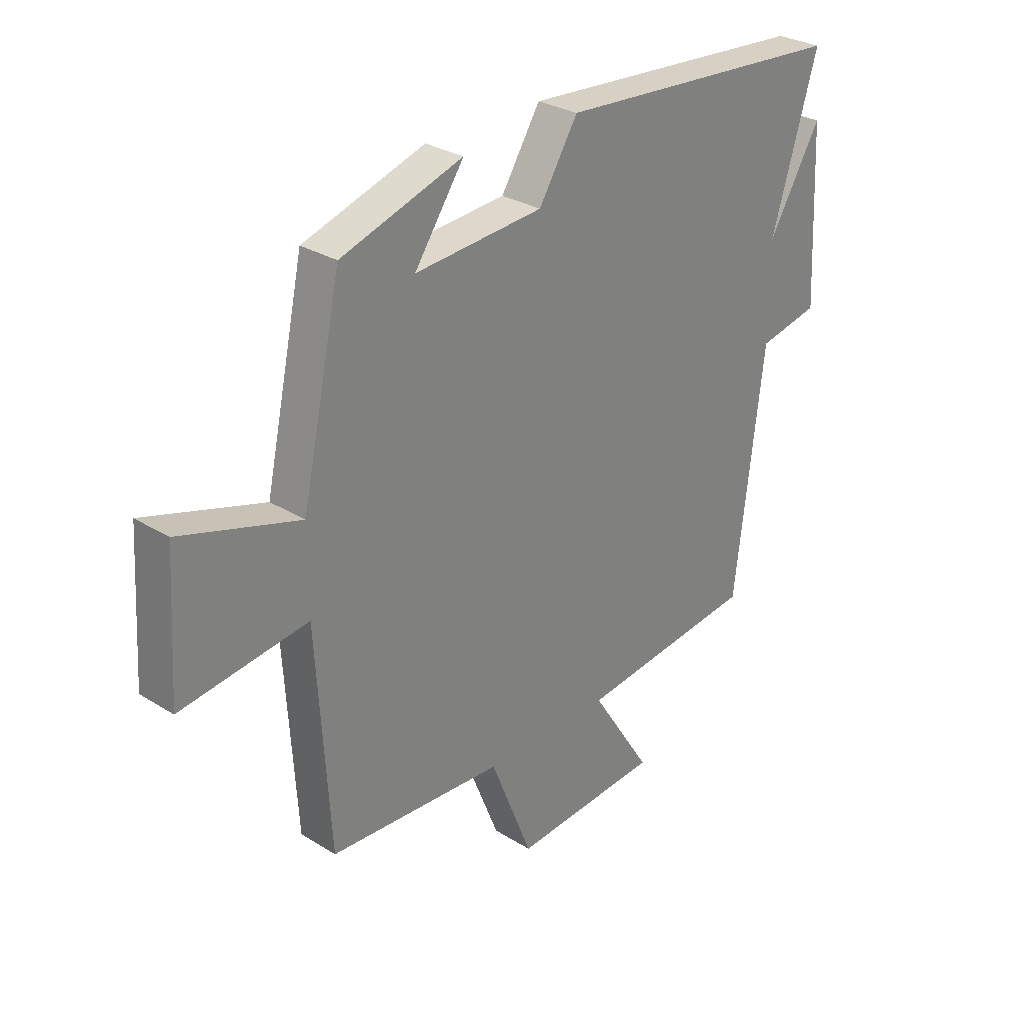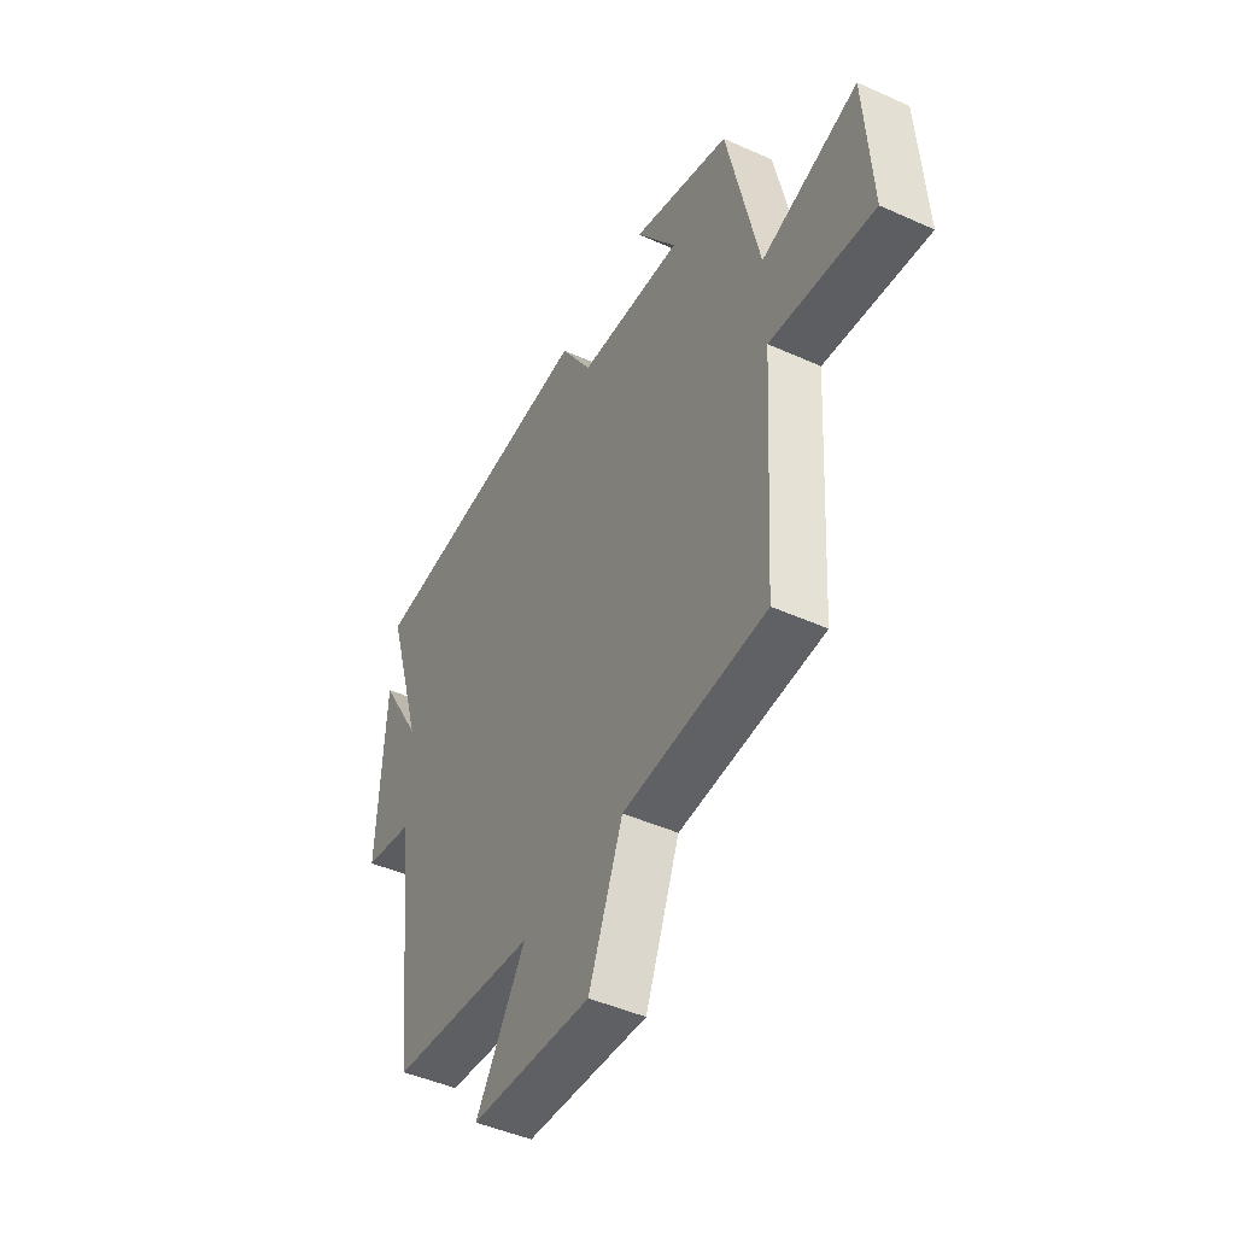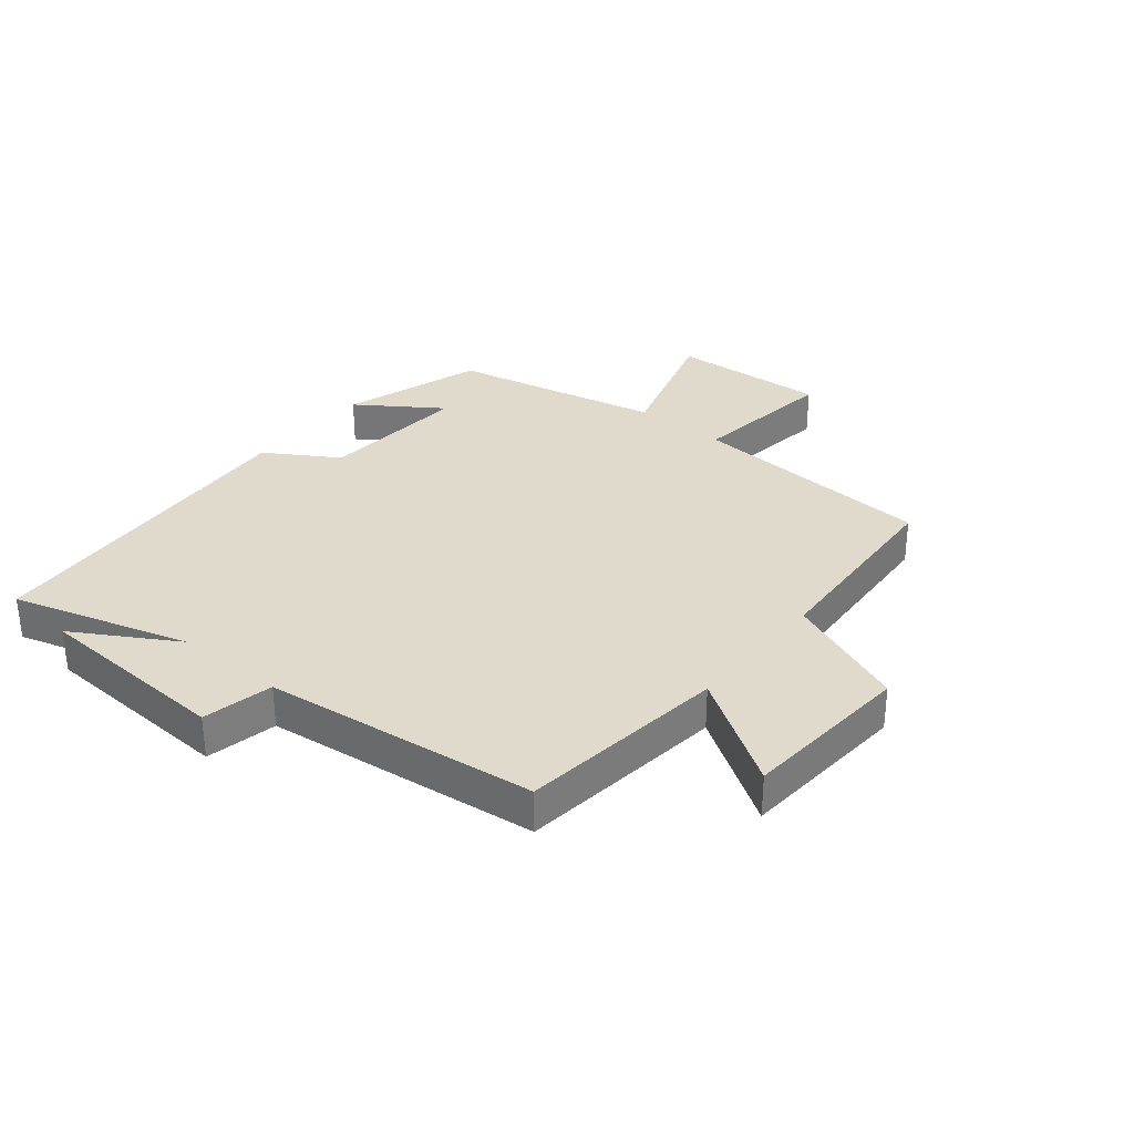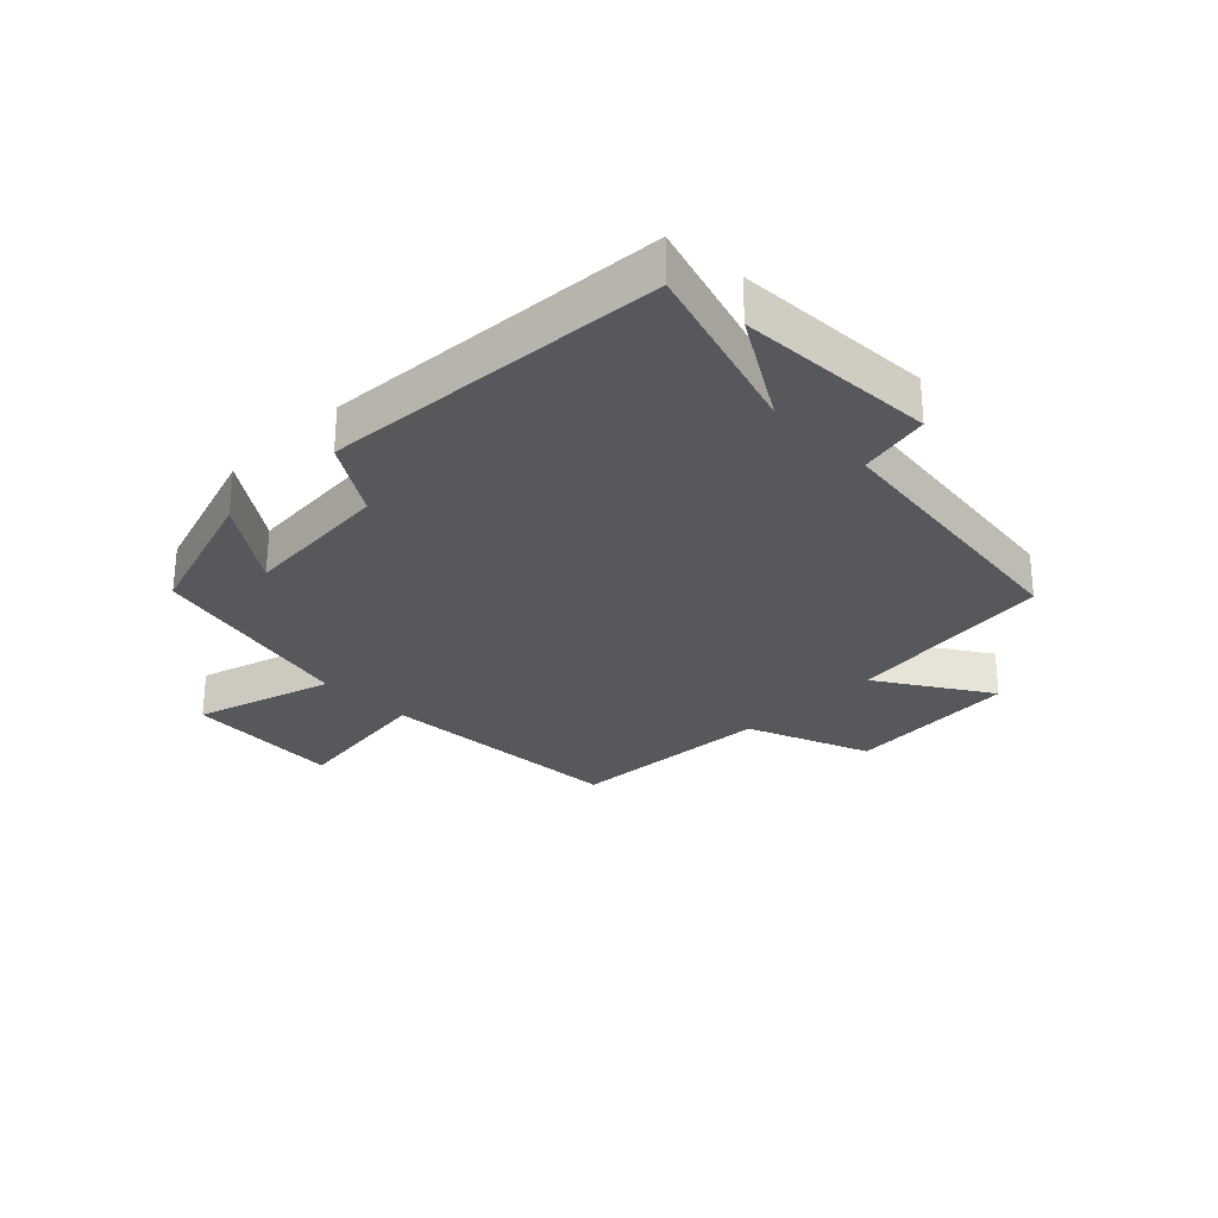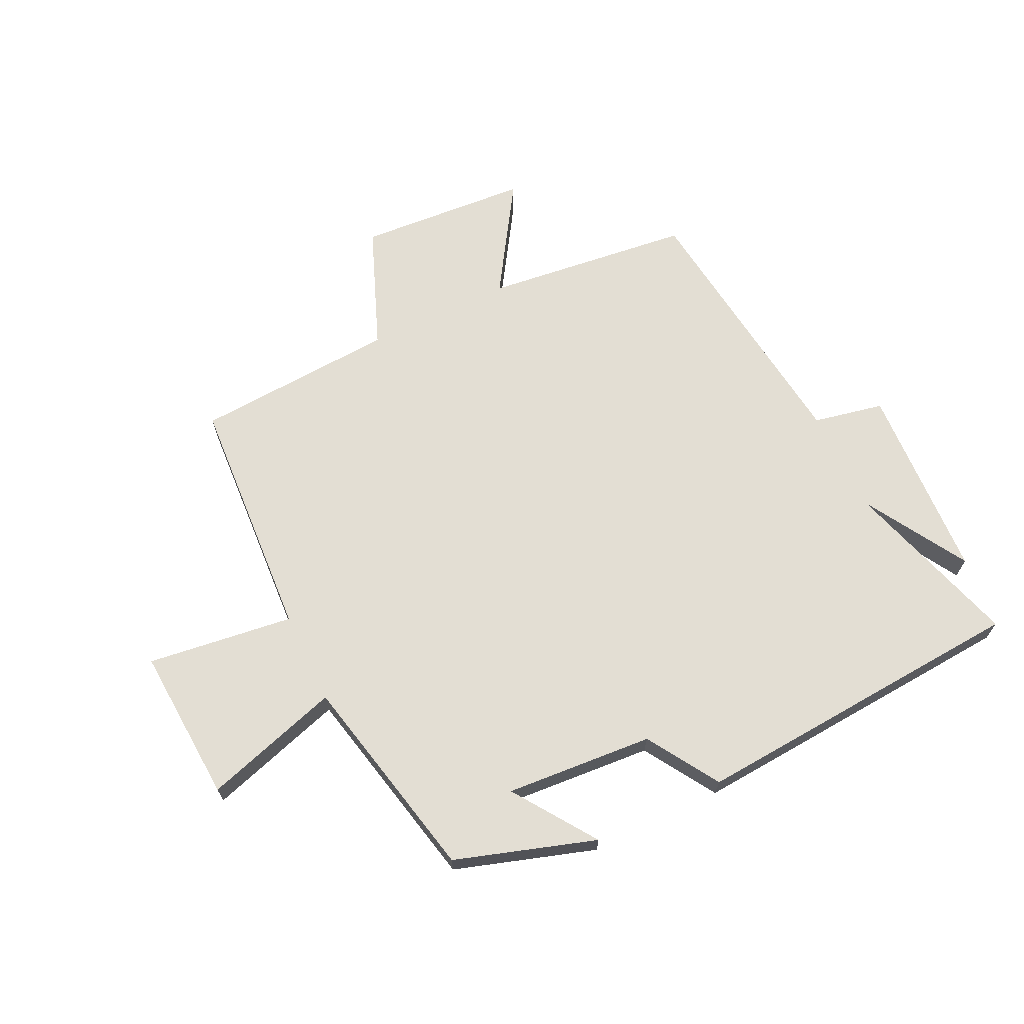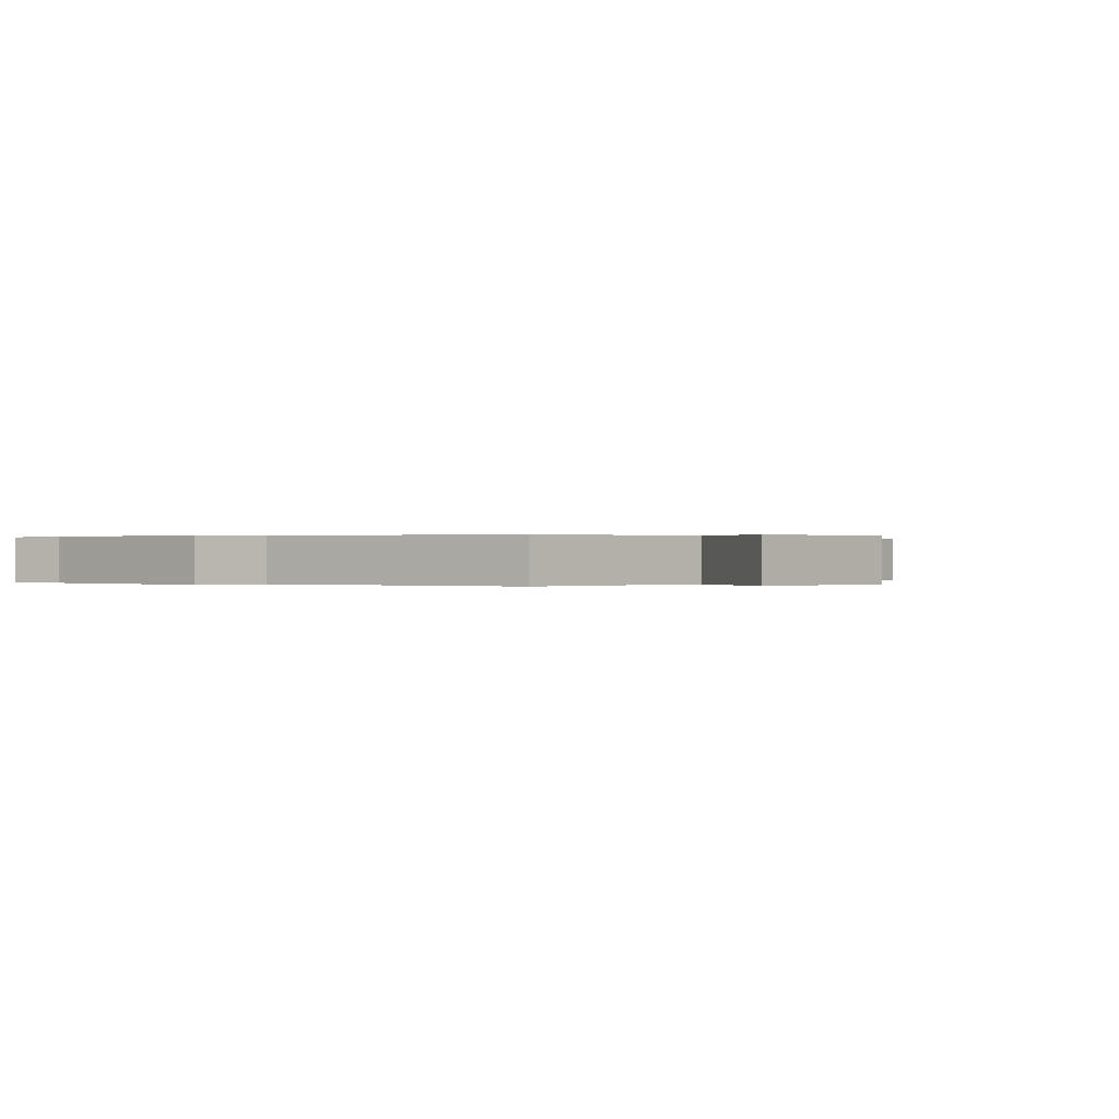
<metadata>
{"format":"obj","ext":"obj","renderer":"f3d","projection":"perspective","resolution":1024,"background":"white","views":[{"elev":29.3,"azim":-47.4,"up":"+Z"},{"elev":-45.9,"azim":-117.3,"up":"+Z"},{"elev":32.5,"azim":129.4,"up":"+Y"},{"elev":-28.5,"azim":44.8,"up":"+Y"},{"elev":67.2,"azim":-25.7,"up":"+Y"},{"elev":0.1,"azim":129.0,"up":"+Y"}]}
</metadata>
<code>
v 0.588 0.07 0.46
v 0.5 0.07 0.169
v 0.6 0.07 0.337
v 0.616 0.07 0.013
v 0.5 0.07 -0.011
v 0.446 0.07 -0.46
v 0.104 0.07 -0.5
v 0.22 0.07 -0.681
v -0.062 0.07 -0.701
v -0.142 0.07 -0.5
v -0.475 0.07 -0.479
v -0.5 0.07 -0.074
v -0.741 0.07 -0.105
v -0.725 0.07 0.151
v -0.5 0.07 0.082
v -0.425 0.07 0.426
v -0.194 0.07 0.5
v -0.288 0.07 0.364
v -0.044 0.07 0.382
v 0.03 0.07 0.5
v 0.588 0 0.46
v 0.5 0 0.169
v 0.6 0 0.337
v 0.616 0 0.013
v 0.5 0 -0.011
v 0.446 0 -0.46
v 0.104 0 -0.5
v 0.22 0 -0.681
v -0.062 0 -0.701
v -0.142 0 -0.5
v -0.475 0 -0.479
v -0.5 0 -0.074
v -0.741 0 -0.105
v -0.725 0 0.151
v -0.5 0 0.082
v -0.425 0 0.426
v -0.194 0 0.5
v -0.288 0 0.364
v -0.044 0 0.382
v 0.03 0 0.5
f 19 20 1 2
f 18 19 2
f 15 16 17 18
f 15 18 2
f 12 13 14 15
f 12 15 2
f 11 12 2
f 10 11 2
f 7 8 9 10
f 7 10 2
f 6 7 2
f 5 6 2
f 2 3 4 5
f 22 21 40 39
f 22 39 38
f 38 37 36 35
f 22 38 35
f 35 34 33 32
f 22 35 32
f 22 32 31
f 22 31 30
f 30 29 28 27
f 22 30 27
f 22 27 26
f 22 26 25
f 25 24 23 22
f 1 21 22 2
f 2 22 23 3
f 3 23 24 4
f 4 24 25 5
f 5 25 26 6
f 6 26 27 7
f 7 27 28 8
f 8 28 29 9
f 9 29 30 10
f 10 30 31 11
f 11 31 32 12
f 12 32 33 13
f 13 33 34 14
f 14 34 35 15
f 15 35 36 16
f 16 36 37 17
f 17 37 38 18
f 18 38 39 19
f 19 39 40 20
f 20 40 21 1

</code>
